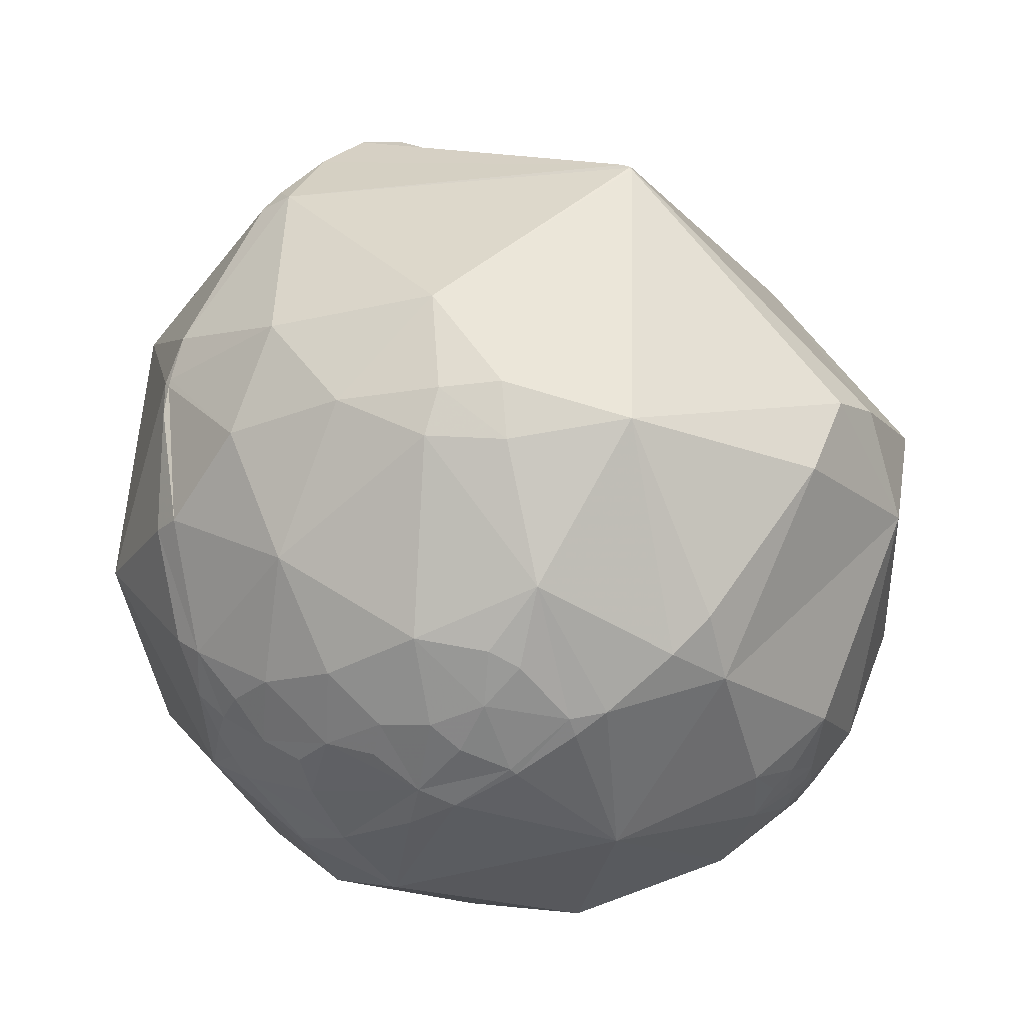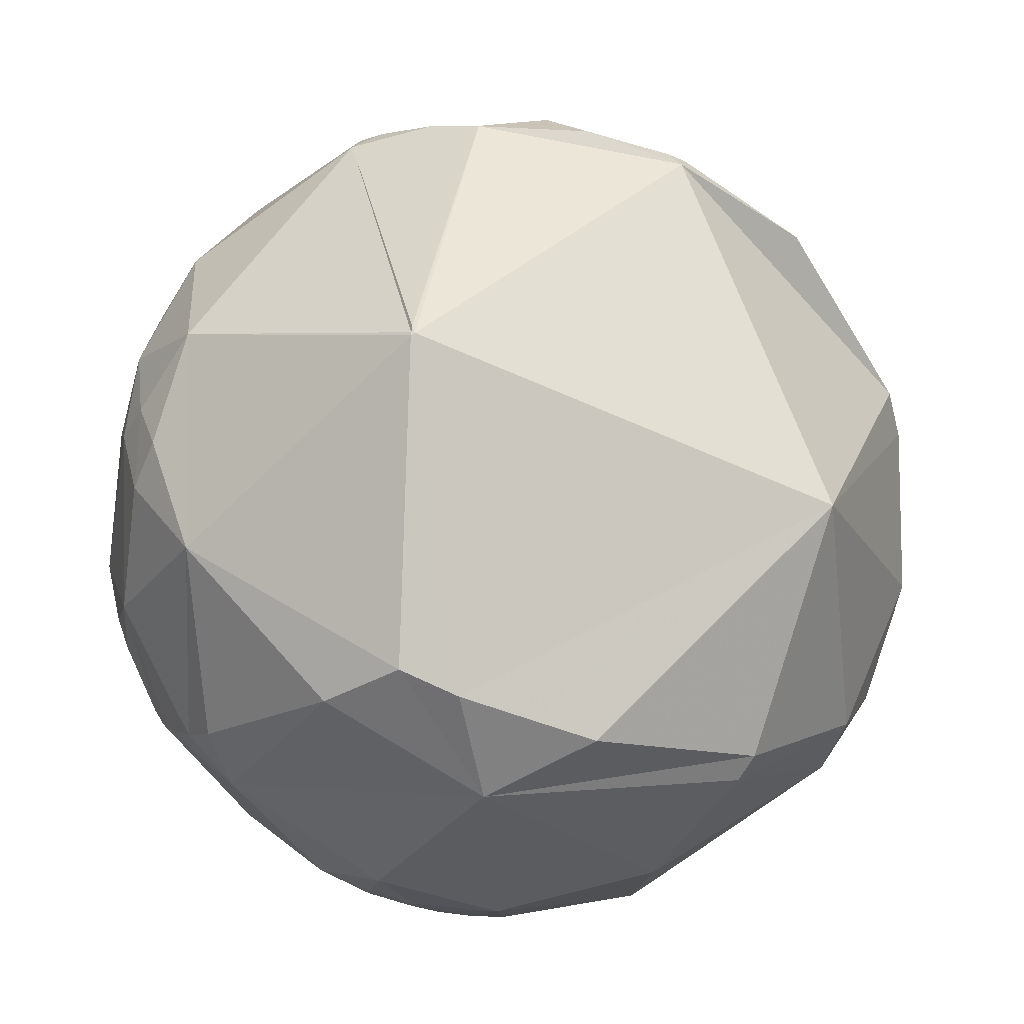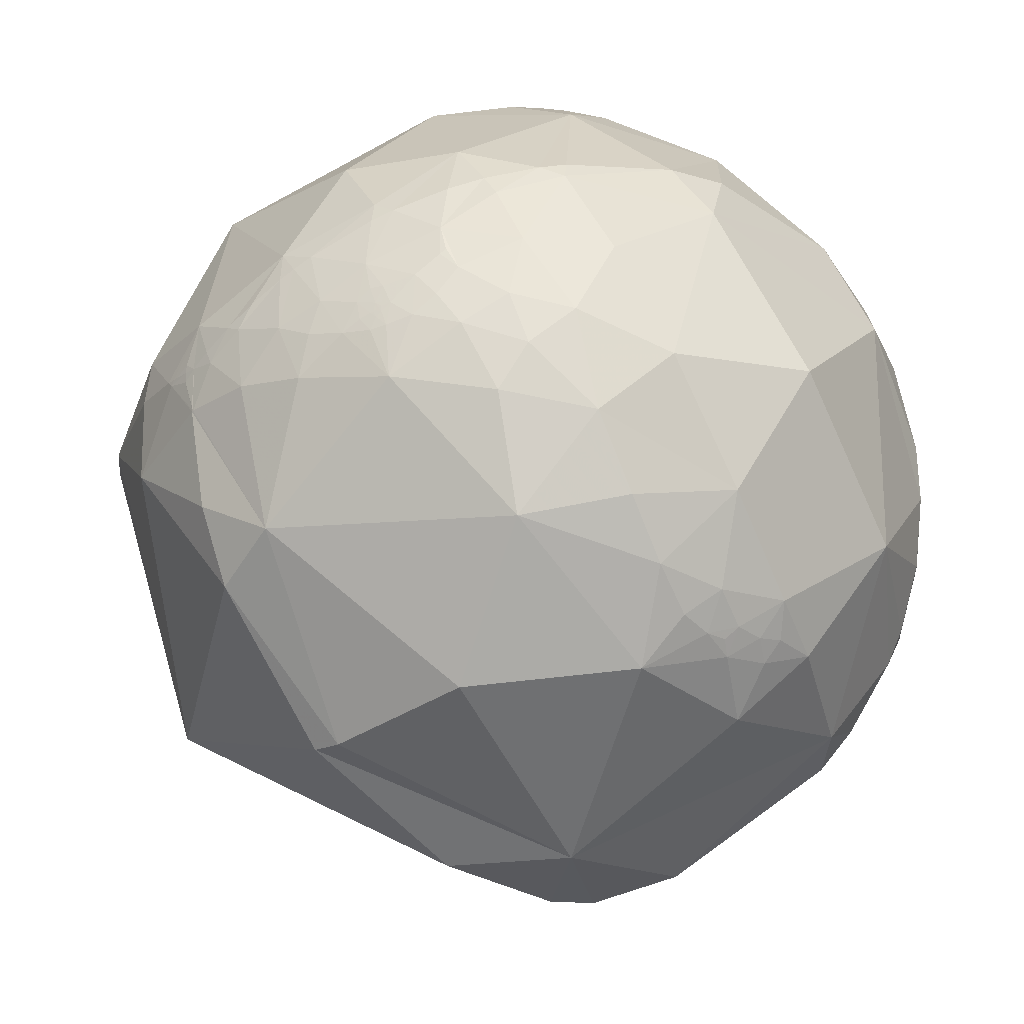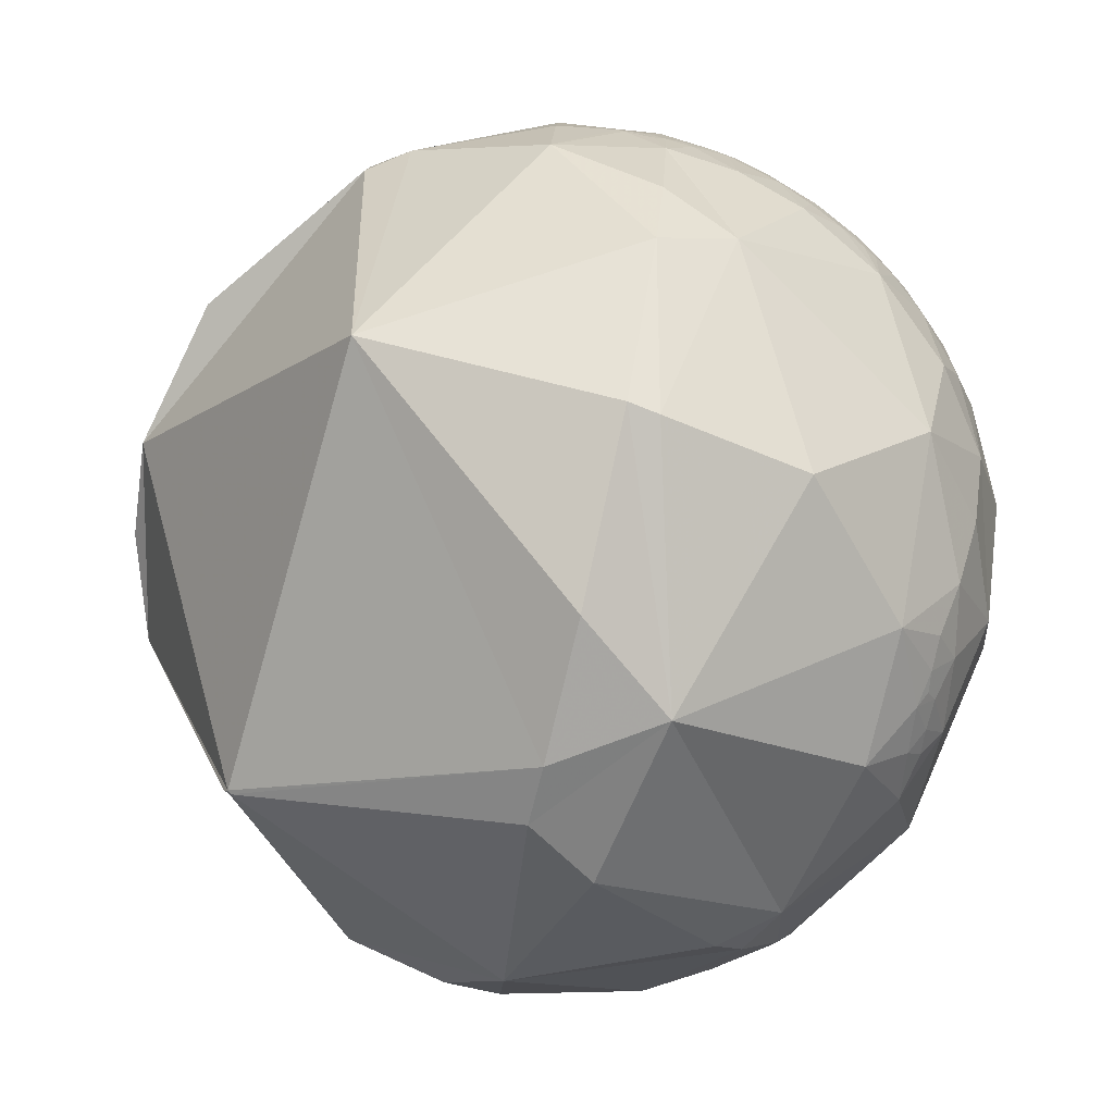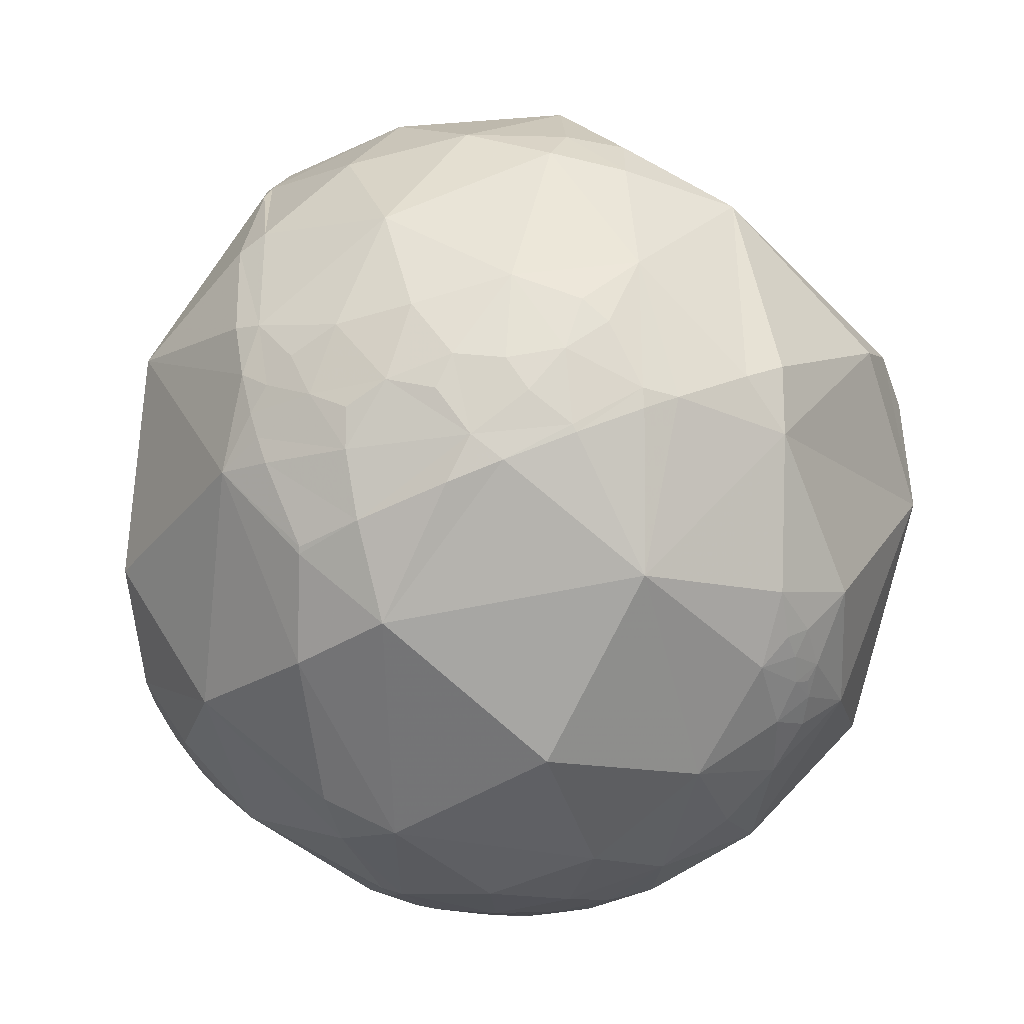
<metadata>
{"format":"obj","ext":"obj","renderer":"f3d","projection":"perspective","resolution":1024,"background":"white","views":[{"elev":-28.9,"azim":116.5,"up":"+Y"},{"elev":-63.6,"azim":141.1,"up":"+Z"},{"elev":-26.4,"azim":-59.1,"up":"+Z"},{"elev":-72.1,"azim":-120.1,"up":"+Z"},{"elev":-74.5,"azim":99.8,"up":"+Y"}]}
</metadata>
<code>
v 0.2495 -0.06307 -0.9663
v 0.6776 0.7323 0.06747
v 0.2418 -0.8728 0.4239
v -0.9562 0.2915 0.0268
v -0.9763 -0.2161 0.01547
v -0.9762 -0.2162 0.01535
v -0.9763 -0.216 0.01531
v -0.9763 -0.2158 0.01471
v -0.9766 -0.2149 0.01157
v -0.9761 -0.2169 0.01551
v -0.9754 -0.2196 0.01625
v -0.9723 -0.2324 0.02527
v -0.9725 -0.2327 0.01162
v -0.9671 -0.2526 0.03073
v -0.9694 -0.2443 -0.02432
v -0.9534 -0.3015 -0.007728
v -0.9777 -0.2078 -0.03099
v -0.9355 -0.3512 0.03887
v -0.9148 -0.402 -0.0387
v -0.8678 -0.4959 0.0313
v -0.9577 -0.2466 -0.1486
v -0.9133 -0.3933 0.1055
v -0.7873 -0.6166 -0.003802
v -0.8433 -0.5299 -0.08957
v -0.8629 -0.4651 -0.1977
v -0.7334 -0.6383 -0.2336
v -0.6329 -0.6626 -0.4006
v -0.9763 -0.216 0.01574
v -0.9765 -0.2149 0.019
v -0.9752 -0.2184 0.03635
v -0.9739 -0.2258 0.02238
v -0.9693 -0.2334 0.07773
v -0.948 -0.3034 0.0959
v -0.9713 -0.1866 0.1478
v -0.9245 -0.3518 0.1464
v -0.9179 -0.3637 0.1589
v -0.9117 -0.3443 0.2241
v -0.8351 -0.4421 0.3273
v -0.8386 -0.5136 0.1816
v -0.8083 -0.3228 0.4925
v -0.9271 -0.1756 0.3312
v -0.7164 -0.6761 0.1724
v -0.7301 -0.5605 0.3909
v -0.8603 -0.04619 0.5078
v -0.9769 -0.2131 0.01396
v -0.977 -0.213 0.01404
v -0.977 -0.213 0.01402
v -0.977 -0.213 0.01404
v -0.977 -0.213 0.01399
v -0.9768 -0.2136 0.0136
v -0.977 -0.213 0.01397
v -0.977 -0.2129 0.01389
v -0.9772 -0.2121 0.01316
v -0.9775 -0.2107 0.01326
v -0.9782 -0.2072 0.0123
v -0.9752 -0.2212 -0.0005955
v -0.9831 -0.1832 0.0006434
v -0.9896 -0.1417 -0.02497
v -0.9936 -0.03228 -0.1079
v -0.9983 -0.05841 -0.006713
v -0.9992 0.02441 0.03256
v -0.977 -0.2129 0.01433
v -0.9834 -0.1753 0.04624
v -0.976 -0.2037 0.07713
v -0.9938 -0.08306 0.0736
v -0.9691 0.04358 0.2428
v -0.7654 -0.4549 -0.4551
v -0.3116 -0.9498 -0.02696
v -0.5255 -0.6703 -0.5239
v -0.6221 -0.2234 -0.7503
v -0.4238 -0.5648 -0.7081
v -0.3103 -0.7121 -0.6298
v -0.2777 -0.7003 -0.6576
v -0.4247 -0.6729 -0.6057
v -0.3546 -0.6928 -0.6279
v -0.2976 -0.7411 -0.6018
v -0.4464 -0.8231 -0.3512
v -0.383 -0.7451 -0.546
v -0.1773 -0.7429 -0.6455
v -0.1742 -0.7829 -0.5972
v -0.2228 -0.8195 -0.528
v -0.2306 -0.7597 -0.6079
v -0.0635 -0.7984 -0.5988
v -0.1351 -0.6511 -0.7469
v -0.09273 -0.1967 -0.9761
v 0.2668 -0.7003 -0.6621
v 0.07297 -0.9495 -0.3051
v 0.4508 -0.8135 -0.3675
v 0.4144 -0.8865 -0.2059
v 0.4337 -0.901 0.01213
v 0.5922 -0.7403 -0.3182
v 0.7139 -0.2668 -0.6475
v 0.6463 -0.7139 -0.2695
v 0.5628 -0.7976 -0.217
v 0.4987 -0.8576 -0.1255
v 0.5682 -0.8183 -0.08735
v 0.6846 -0.6055 -0.4058
v 0.8488 -0.3286 -0.4142
v 0.7192 -0.6832 -0.126
v 0.9163 -0.3124 -0.2505
v 0.9327 -0.2114 -0.2922
v 0.8843 -0.2036 -0.4201
v 0.9579 0.01163 -0.2867
v -0.6301 -0.7719 -0.08446
v -0.6108 -0.1266 0.7816
v -0.4774 -0.8064 0.3491
v -0.5177 -0.4581 0.7226
v -0.4919 -0.2771 0.8253
v -0.3826 -0.1896 0.9042
v 0.06662 -0.9608 0.2693
v -0.3818 -0.3676 0.848
v -0.3087 -0.4373 0.8447
v -0.1793 -0.3305 0.9266
v -0.1434 -0.6603 0.7372
v 0.1275 -0.4125 0.902
v 0.5667 0.3939 0.7236
v 0.5834 -0.2519 0.7721
v 0.3951 -0.7112 0.5814
v 0.435 -0.8536 0.2867
v 0.682 -0.5737 0.4536
v 0.5688 -0.6898 0.4479
v 0.6761 -0.6846 0.2726
v 0.8444 -0.318 0.4312
v 0.8944 0.02237 0.4467
v 0.5626 -0.8077 0.1764
v 0.5477 -0.7595 0.3511
v 0.5177 -0.8109 0.2728
v 0.5333 -0.8429 0.07152
v 0.6229 -0.6816 0.384
v 0.5936 -0.8044 0.02466
v 0.6976 -0.7096 0.09926
v 0.8603 -0.4909 0.1377
v 0.9543 -0.2026 0.2196
v 0.9947 0.02194 0.1005
v 0.9765 -0.2058 -0.0646
v -0.908 0.1034 -0.406
v -0.9883 0.1292 -0.08066
v -0.9728 0.2309 0.01651
v -0.8433 0.5182 -0.1427
v -0.9542 0.2877 -0.08182
v -0.8512 0.5024 0.1516
v -0.9255 0.3782 0.02125
v -0.9457 0.3214 0.04947
v -0.9473 0.3203 0.003932
v -0.5856 0.1163 -0.8022
v 0.2495 0.9675 0.04165
v -0.3695 0.7123 -0.5967
v 0.6291 0.4615 -0.6255
v -0.7508 0.363 0.5519
v -0.9867 0.1459 0.07219
v -0.9451 0.2925 0.1455
v -0.02217 0.7626 0.6465
v -0.08966 0.1222 0.9884
v -0.5547 0.8202 0.1398
v 0.4795 0.7517 0.4527
v 0.8652 0.4769 0.1547
v -0.4285 -0.3183 0.8456
v -0.3502 -0.2855 0.8921
v -0.2889 -0.3241 0.9009
v -0.2435 -0.2925 0.9248
v -0.2604 -0.2207 0.9399
v 0.6331 0.4521 -0.6284
v 0.6355 0.4566 -0.6226
v 0.6404 0.4657 -0.6107
v 0.4663 0.8809 0.08115
v 0.2785 0.9564 0.08809
v 0.2328 0.9684 0.0892
v -0.1007 0.9907 0.09123
v -0.5515 0.8306 0.07647
v -0.6432 0.7625 0.07019
v -0.857 0.5132 0.04722
v -0.9188 0.3931 0.03616
v -0.9285 0.3698 0.03401
v -0.9341 0.3554 0.03268
v -0.9466 0.321 0.02951
v -0.9538 0.2921 -0.07055
v -0.9533 0.292 -0.07701
v -0.9528 0.292 -0.08296
v -0.9089 0.2816 -0.3076
v -0.8365 0.2619 -0.4813
v -0.5744 0.1861 -0.7971
v -0.1943 0.07255 -0.9783
v 0.1149 -0.02161 -0.9931
v 0.3123 -0.2546 -0.9152
v 0.3977 -0.6112 -0.6843
v 0.4082 -0.6894 -0.5983
v 0.4134 -0.7969 -0.4405
v 0.4108 -0.8362 -0.3634
v 0.3976 -0.8928 -0.2118
v 0.3727 -0.9267 -0.0482
v 0.3461 -0.9348 0.07984
v 0.2902 -0.9136 0.2847
v -0.9672 0.2484 0.05216
v -0.9791 0.182 0.09025
v -0.9852 0.1128 0.1287
v -0.9848 0.03701 0.1695
v -0.9822 0.001835 0.1879
v -0.9769 -0.04047 0.2097
v -0.9436 -0.1795 0.2783
v -0.9264 -0.2269 0.3005
v -0.8736 -0.338 0.3502
v -0.8306 -0.4075 0.3794
v -0.7539 -0.5067 0.4181
v -0.7108 -0.553 0.4348
v -0.505 -0.7155 0.4828
v -0.3779 -0.7827 0.4946
v -0.01816 -0.8787 0.4771
v 0.2262 -0.875 0.4281
v 0.7517 0.6458 0.1336
v 0.8209 0.5323 0.2068
v 0.8457 0.4776 0.2381
v 0.9107 0.121 0.395
v 0.9042 0.02243 0.4266
v 0.9021 0.005769 0.4315
v 0.8925 -0.05384 0.4479
v 0.8094 -0.3106 0.4985
v 0.6761 -0.5301 0.5118
v 0.5891 -0.6305 0.5054
v 0.5146 -0.7006 0.4943
v 0.4666 -0.7396 0.485
v 0.4159 -0.7763 0.4736
f 1 162 92 184
f 211 212 156
f 163 164 156 103
f 186 185 92 97
f 162 163 103 92
f 22 20 39
f 100 135 132
f 216 215 124 117
f 193 194 151
f 136 137 140
f 209 210 156
f 164 163 148
f 2 164 148 146 165
f 91 88 97
f 117 115 118
f 172 171 139 142
f 174 175 143
f 4 175 144
f 164 2 209 156
f 191 190 90
f 162 1 183 148
f 217 218 120
f 163 162 148
f 175 174 142 144
f 67 70 71
f 210 211 156
f 200 201 40 41
f 212 213 134 156
f 210 209 165 166 155
f 215 214 124
f 213 214 133 134
f 214 215 123 133
f 199 198 34
f 23 104 42
f 173 172 142
f 3 221 118 208
f 20 22 19
f 215 216 123
f 45 46 52
f 216 217 120 123
f 170 169 147 139
f 188 187 88
f 84 73 71
f 40 105 44
f 138 137 150
f 192 191 90 119
f 41 40 44
f 218 219 121 120
f 211 210 155 116
f 220 219 118
f 75 76 78
f 219 220 126 121
f 185 184 92
f 105 40 107
f 212 211 116 124
f 220 221 119 126
f 178 179 136 140
f 221 3 192 119
f 221 220 118
f 219 218 118
f 116 117 124
f 166 165 146
f 184 185 86 85
f 218 217 117 118
f 15 21 16
f 217 216 117
f 127 125 126
f 214 213 124
f 203 202 38 43
f 167 166 146
f 186 187 86
f 65 61 60
f 213 212 124
f 198 199 41 66
f 83 80 79
f 168 167 146
f 143 4 151
f 209 2 165
f 26 27 77
f 190 189 89 90
f 53 54 55
f 189 188 88 89
f 187 188 87 86
f 81 76 82
f 187 186 97 88
f 28 6 10
f 192 3 208 110
f 1 184 85 183
f 189 190 87
f 185 186 86
f 188 189 87
f 190 191 110 87
f 19 25 24
f 87 83 86
f 191 192 110
f 174 173 142
f 171 170 139
f 58 57 63
f 169 168 146 147
f 166 167 152 155
f 107 114 112
f 167 168 154 152
f 168 169 154
f 169 170 154
f 170 171 141 154
f 171 172 141
f 172 173 151 141
f 99 132 131
f 173 174 143 151
f 175 4 143
f 183 182 147 148
f 182 181 147
f 208 207 110
f 181 180 147
f 179 180 136
f 37 33 35
f 78 69 74
f 180 179 139 147
f 179 178 139
f 178 177 142 139
f 182 183 85
f 177 176 144 142
f 176 4 144
f 4 176 140
f 176 177 140
f 125 90 128
f 37 22 39
f 177 178 140
f 180 181 145 136
f 84 86 83
f 181 182 85 145
f 207 206 106 110
f 55 54 62
f 154 149 152
f 206 205 106
f 205 204 43 106
f 204 203 43
f 207 208 118 114
f 88 94 89
f 202 201 37 38
f 23 24 26
f 201 200 37
f 62 53 52
f 200 199 34 37
f 198 197 65 34
f 197 196 61 65
f 94 96 95
f 196 195 150 61
f 49 52 46
f 195 194 150
f 194 193 138 150
f 193 4 138
f 4 193 151
f 90 95 96
f 194 195 66 151
f 20 23 39
f 195 196 66
f 21 17 58
f 77 69 78
f 196 197 66
f 197 198 66
f 18 22 33
f 199 200 41
f 201 202 40
f 202 203 40
f 203 204 107 40
f 204 205 107
f 52 51 48
f 106 43 42
f 205 206 114 107
f 206 207 114
f 7 6 5
f 6 7 8
f 5 6 28
f 7 5 28
f 6 8 10
f 32 33 34
f 58 59 21
f 64 30 32
f 8 7 28
f 29 55 62
f 15 13 56
f 13 15 14
f 56 13 11
f 77 27 69
f 80 81 82
f 85 86 84
f 15 56 17
f 31 13 12
f 96 94 99
f 13 31 11
f 12 13 14
f 31 12 30
f 9 11 8
f 11 9 56
f 26 104 23
f 8 11 10
f 9 8 50
f 11 29 28
f 63 64 34
f 15 17 21
f 19 22 18
f 48 46 62
f 106 42 104
f 20 19 24
f 59 136 21
f 19 18 16
f 16 21 19
f 115 114 118
f 119 127 126
f 19 21 25
f 75 72 76
f 24 23 20
f 24 25 26
f 25 21 67
f 133 132 135
f 67 21 136
f 36 35 22
f 25 67 26
f 26 67 27
f 27 67 69
f 56 9 55
f 82 79 80
f 115 113 114
f 14 15 16
f 14 16 33
f 29 11 30
f 28 29 62
f 11 28 10
f 79 73 84
f 97 99 93
f 31 30 11
f 30 12 14
f 33 37 34
f 35 33 22
f 37 35 36
f 37 36 22
f 100 101 135
f 43 38 39
f 33 32 14
f 75 73 72
f 14 32 30
f 103 102 92
f 49 51 52
f 60 58 65
f 51 49 48
f 97 98 100
f 55 9 53
f 59 60 61
f 158 159 161
f 56 55 17
f 54 53 62
f 84 71 85
f 58 17 57
f 98 92 102
f 57 17 55
f 60 59 58
f 136 59 137
f 137 59 61
f 112 113 159
f 137 61 150
f 52 48 62
f 46 48 47
f 62 46 45
f 55 29 30
f 55 30 63
f 64 63 30
f 83 79 84
f 55 63 57
f 34 65 63
f 26 77 104
f 104 77 68
f 68 77 87
f 104 68 106
f 82 73 79
f 73 82 76
f 81 80 83
f 81 83 87
f 77 78 81
f 81 78 76
f 77 81 87
f 123 132 133
f 69 71 74
f 71 69 67
f 74 71 75
f 49 47 48
f 71 73 75
f 74 75 78
f 72 73 76
f 70 67 136
f 71 70 85
f 125 128 130
f 88 91 94
f 94 91 93
f 39 38 37
f 89 94 95
f 97 92 98
f 136 145 70
f 99 94 93
f 101 100 98
f 116 153 117
f 101 98 102
f 102 103 101
f 101 103 135
f 91 97 93
f 100 99 97
f 41 44 66
f 99 100 132
f 42 43 39
f 105 107 108
f 114 113 112
f 153 105 109
f 105 153 149
f 109 105 108
f 153 109 161
f 119 125 127
f 110 106 68
f 113 160 159
f 110 68 87
f 113 115 153
f 108 107 157
f 44 105 149
f 44 149 66
f 153 116 152
f 117 153 115
f 120 121 129
f 90 125 119
f 128 90 130
f 122 132 120
f 132 122 131
f 120 132 123
f 122 120 129
f 134 133 135
f 134 135 103
f 122 129 126
f 137 138 140
f 140 138 4
f 145 85 70
f 141 151 149
f 149 151 66
f 155 152 116
f 34 64 32
f 153 152 149
f 18 33 16
f 39 23 42
f 58 63 65
f 134 103 156
f 8 28 62
f 8 62 50
f 53 50 52
f 50 53 9
f 52 50 45
f 46 47 49
f 45 50 62
f 90 89 95
f 96 99 130
f 149 154 141
f 122 125 131
f 125 122 126
f 131 125 130
f 90 96 130
f 121 126 129
f 113 153 161
f 109 108 157
f 107 112 111
f 113 161 160
f 160 161 159
f 99 131 130
f 146 148 147
f 111 112 159
f 107 111 157
f 161 109 158
f 109 157 158
f 158 157 111
f 158 111 159

</code>
